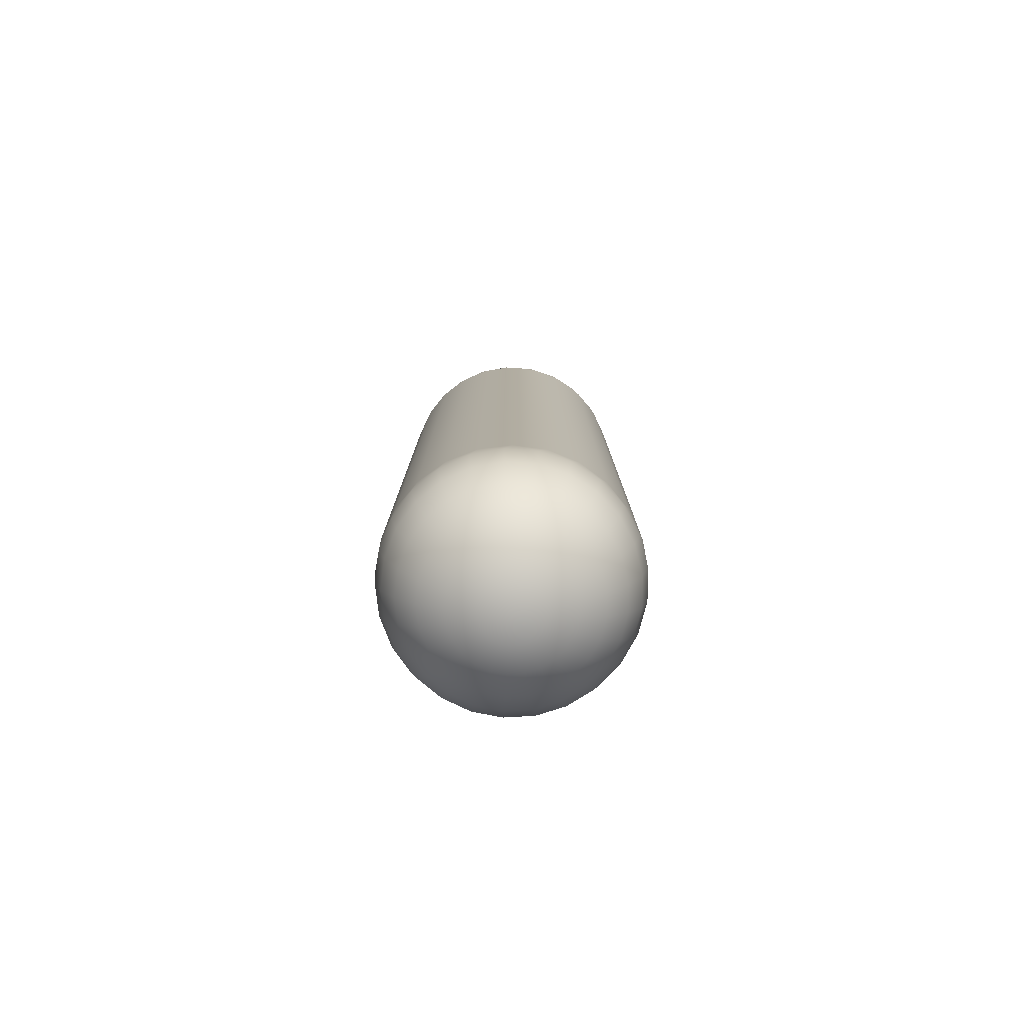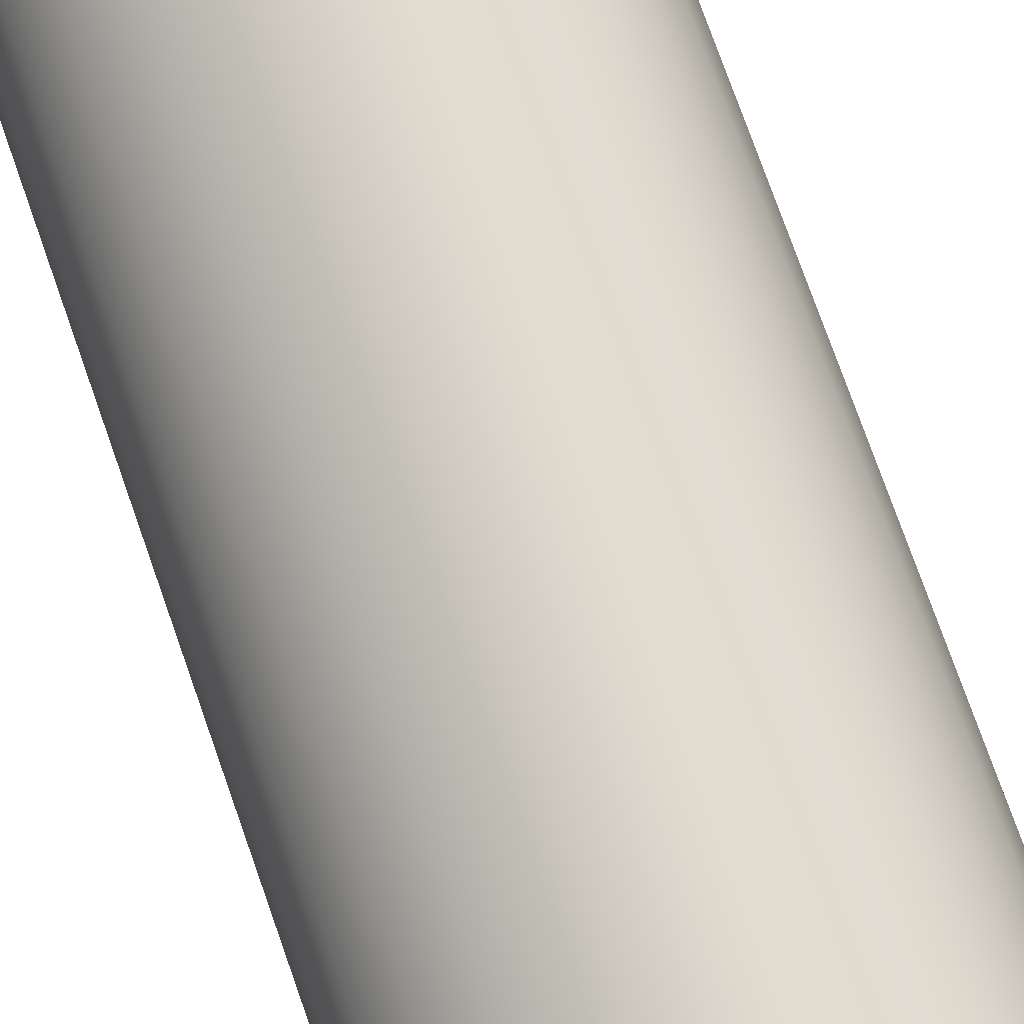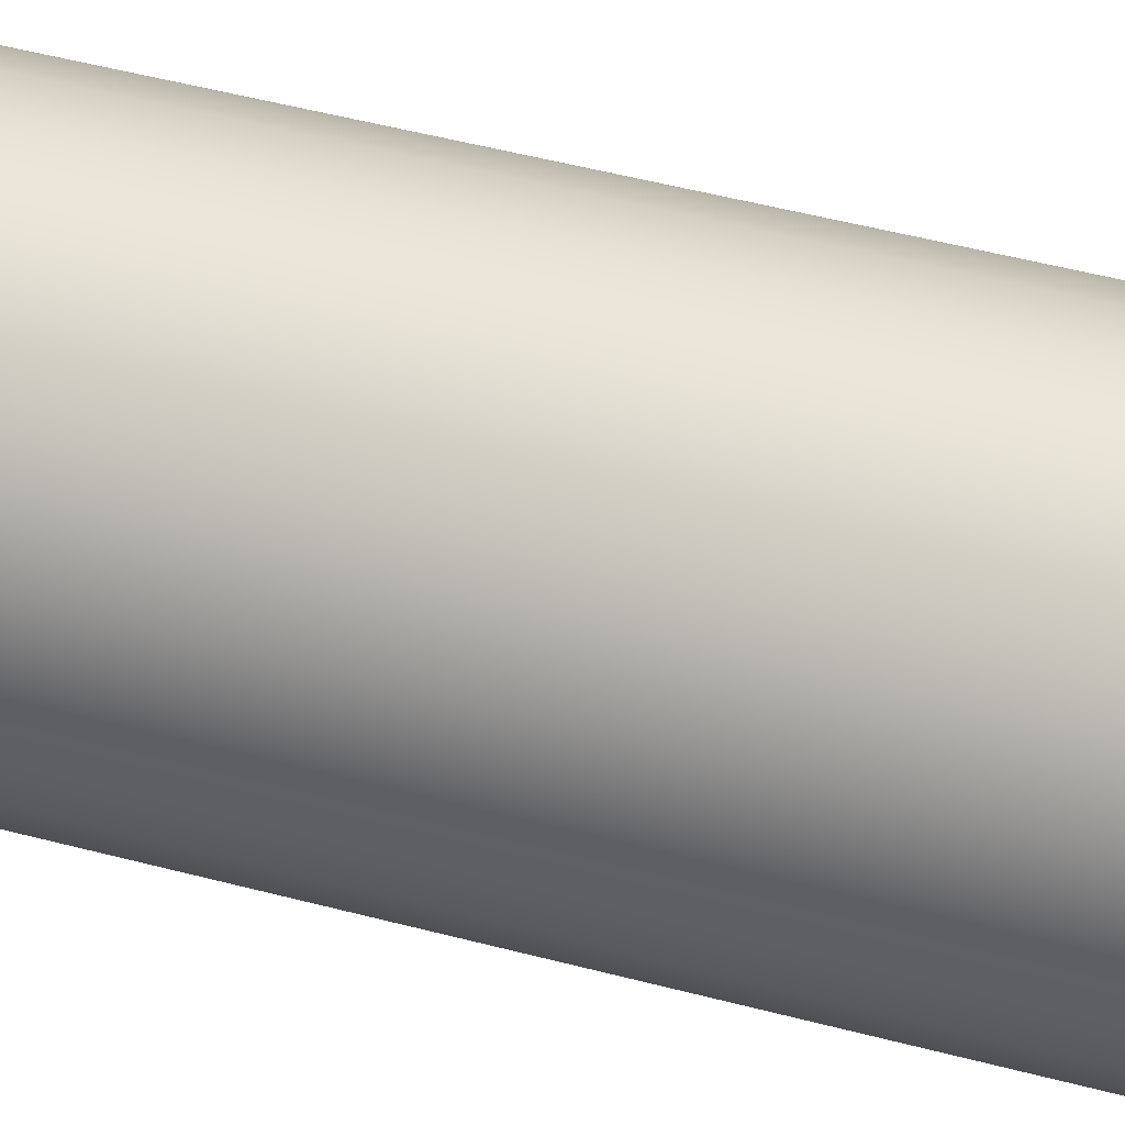
<metadata>
{"format":"obj","ext":"obj","renderer":"f3d","projection":"perspective","resolution":1024,"background":"white","views":[{"elev":-79.7,"azim":-158.7,"up":"+Z"},{"elev":72.4,"azim":160.9,"up":"+Y"},{"elev":45.8,"azim":107.3,"up":"+Y"}]}
</metadata>
<code>
g lower_body_n
v 0 -12.5 12.5
v -3.109 -12.11 12.5
v -6.022 -10.95 12.5
v -8.557 -9.112 12.5
v -10.55 -6.698 12.5
v -11.89 -3.863 12.5
v -12.48 -0.7849 12.5
v -12.28 2.342 12.5
v -11.31 5.322 12.5
v -9.631 7.968 12.5
v -7.347 10.11 12.5
v -4.602 11.62 12.5
v -1.567 12.4 12.5
v 1.567 12.4 12.5
v 4.602 11.62 12.5
v 7.347 10.11 12.5
v 9.631 7.968 12.5
v 11.31 5.322 12.5
v 12.28 2.342 12.5
v 12.48 -0.7849 12.5
v 11.89 -3.863 12.5
v 10.55 -6.698 12.5
v 8.557 -9.112 12.5
v 6.022 -10.95 12.5
v 3.109 -12.11 12.5
v -0 -0 0
v -12.41 -0 10.99
v -11.69 -0 8.067
v -10.29 -0 5.399
v -8.289 -0 3.144
v -5.809 -0 1.432
v -2.991 -0 0.3632
v -0.7792 -12.38 10.99
v -0.7339 -11.66 8.067
v -0.6459 -10.27 5.399
v -0.5205 -8.273 3.144
v -0.3648 -5.798 1.432
v -0.1878 -2.986 0.3632
v 0.5605 -2.938 0.3632
v 1.089 -5.706 1.432
v 1.553 -8.142 3.144
v 1.928 -10.11 5.399
v 2.19 -11.48 8.067
v 2.325 -12.19 10.99
v -3.835 -11.8 10.99
v -3.612 -11.12 8.067
v -3.179 -9.784 5.399
v -2.561 -7.883 3.144
v -1.795 -5.525 1.432
v -0.9244 -2.845 0.3632
v -6.649 -10.48 10.99
v -6.263 -9.868 8.067
v -5.512 -8.686 5.399
v -4.441 -6.999 3.144
v -3.113 -4.905 1.432
v -1.603 -2.526 0.3632
v -9.046 -8.494 10.99
v -8.52 -8.001 8.067
v -7.499 -7.042 5.399
v -6.042 -5.674 3.144
v -4.235 -3.977 1.432
v -2.181 -2.048 0.3632
v -10.87 -5.978 10.99
v -10.24 -5.631 8.067
v -9.015 -4.956 5.399
v -7.264 -3.993 3.144
v -5.09 -2.799 1.432
v -2.621 -1.441 0.3632
v -12.02 -3.086 10.99
v -11.32 -2.907 8.067
v -9.964 -2.558 5.399
v -8.029 -2.061 3.144
v -5.627 -1.445 1.432
v -2.897 -0.7439 0.3632
v -12.02 3.086 10.99
v -11.32 2.907 8.067
v -9.964 2.558 5.399
v -8.029 2.061 3.144
v -5.627 1.445 1.432
v -2.897 0.7439 0.3632
v -10.87 5.978 10.99
v -10.24 5.631 8.067
v -9.015 4.956 5.399
v -7.264 3.993 3.144
v -5.09 2.799 1.432
v -2.621 1.441 0.3632
v -9.046 8.494 10.99
v -8.52 8.001 8.067
v -7.499 7.042 5.399
v -6.042 5.674 3.144
v -4.235 3.977 1.432
v -2.181 2.048 0.3632
v -6.649 10.48 10.99
v -6.263 9.868 8.067
v -5.512 8.686 5.399
v -4.441 6.999 3.144
v -3.113 4.905 1.432
v -1.603 2.526 0.3632
v -3.835 11.8 10.99
v -3.612 11.12 8.067
v -3.179 9.784 5.399
v -2.561 7.883 3.144
v -1.795 5.525 1.432
v -0.9244 2.845 0.3632
v -0.7792 12.38 10.99
v -0.7339 11.66 8.067
v -0.6459 10.27 5.399
v -0.5205 8.273 3.144
v -0.3648 5.798 1.432
v -0.1878 2.986 0.3632
v 2.325 12.19 10.99
v 2.19 11.48 8.067
v 1.928 10.11 5.399
v 1.553 8.142 3.144
v 1.089 5.706 1.432
v 0.5605 2.938 0.3632
v 5.283 11.23 10.99
v 4.976 10.58 8.067
v 4.38 9.308 5.399
v 3.529 7.5 3.144
v 2.473 5.256 1.432
v 1.274 2.707 0.3632
v 7.91 9.561 10.99
v 7.45 9.006 8.067
v 6.557 7.926 5.399
v 5.284 6.387 3.144
v 3.703 4.476 1.432
v 1.907 2.305 0.3632
v 10.04 7.294 10.99
v 9.456 6.87 8.067
v 8.323 6.047 5.399
v 6.706 4.872 3.144
v 4.7 3.414 1.432
v 2.42 1.758 0.3632
v 11.54 4.568 10.99
v 10.87 4.303 8.067
v 9.565 3.787 5.399
v 7.707 3.051 3.144
v 5.401 2.138 1.432
v 2.781 1.101 0.3632
v 12.31 1.555 10.99
v 11.6 1.465 8.067
v 10.21 1.289 5.399
v 8.224 1.039 3.144
v 5.763 0.7281 1.432
v 2.968 0.3749 0.3632
v 12.31 -1.555 10.99
v 11.6 -1.465 8.067
v 10.21 -1.289 5.399
v 8.224 -1.039 3.144
v 5.763 -0.7281 1.432
v 2.968 -0.3749 0.3632
v 11.54 -4.568 10.99
v 10.87 -4.303 8.067
v 9.565 -3.787 5.399
v 7.707 -3.051 3.144
v 5.401 -2.138 1.432
v 2.781 -1.101 0.3632
v 10.04 -7.294 10.99
v 9.456 -6.87 8.067
v 8.323 -6.047 5.399
v 6.706 -4.872 3.144
v 4.7 -3.414 1.432
v 2.42 -1.758 0.3632
v 7.91 -9.561 10.99
v 7.45 -9.006 8.067
v 6.557 -7.926 5.399
v 5.284 -6.387 3.144
v 3.703 -4.476 1.432
v 1.907 -2.305 0.3632
v 5.283 -11.23 10.99
v 4.976 -10.58 8.067
v 4.38 -9.308 5.399
v 3.529 -7.5 3.144
v 2.473 -5.256 1.432
v 1.274 -2.707 0.3632
v 0 -12.5 83
v -3.109 -12.11 83
v -6.022 -10.95 83
v -8.557 -9.112 83
v -10.55 -6.698 83
v -11.89 -3.863 83
v -12.48 -0.7849 83
v -12.28 2.342 83
v -11.31 5.322 83
v -9.631 7.968 83
v -7.347 10.11 83
v -4.602 11.62 83
v -1.567 12.4 83
v 1.567 12.4 83
v 4.602 11.62 83
v 7.347 10.11 83
v 9.631 7.968 83
v 11.31 5.322 83
v 12.28 2.342 83
v 12.48 -0.7849 83
v 11.89 -3.863 83
v 10.55 -6.698 83
v 8.557 -9.112 83
v 6.022 -10.95 83
v 3.109 -12.11 83
v -0 0 95.5
v -12.41 0 84.51
v -11.69 0 87.43
v -10.29 0 90.1
v -8.289 0 92.36
v -5.809 0 94.07
v -2.991 0 95.14
v 2.325 -12.19 84.51
v 2.19 -11.48 87.43
v 1.928 -10.11 90.1
v 1.553 -8.142 92.36
v 1.089 -5.706 94.07
v 0.5605 -2.938 95.14
v -0.1878 -2.986 95.14
v -0.3648 -5.798 94.07
v -0.5205 -8.273 92.36
v -0.6459 -10.27 90.1
v -0.7339 -11.66 87.43
v -0.7792 -12.38 84.51
v 5.283 -11.23 84.51
v 4.976 -10.58 87.43
v 4.38 -9.308 90.1
v 3.529 -7.5 92.36
v 2.473 -5.256 94.07
v 1.274 -2.707 95.14
v 7.91 -9.561 84.51
v 7.45 -9.006 87.43
v 6.557 -7.926 90.1
v 5.284 -6.387 92.36
v 3.703 -4.476 94.07
v 1.907 -2.305 95.14
v 10.04 -7.294 84.51
v 9.456 -6.87 87.43
v 8.323 -6.047 90.1
v 6.706 -4.872 92.36
v 4.7 -3.414 94.07
v 2.42 -1.758 95.14
v 11.54 -4.568 84.51
v 10.87 -4.303 87.43
v 9.565 -3.787 90.1
v 7.707 -3.051 92.36
v 5.401 -2.138 94.07
v 2.781 -1.101 95.14
v 12.31 -1.555 84.51
v 11.6 -1.465 87.43
v 10.21 -1.289 90.1
v 8.224 -1.039 92.36
v 5.763 -0.7281 94.07
v 2.968 -0.3749 95.14
v 12.31 1.555 84.51
v 11.6 1.465 87.43
v 10.21 1.289 90.1
v 8.224 1.039 92.36
v 5.763 0.7281 94.07
v 2.968 0.3749 95.14
v 11.54 4.568 84.51
v 10.87 4.303 87.43
v 9.565 3.787 90.1
v 7.707 3.051 92.36
v 5.401 2.138 94.07
v 2.781 1.101 95.14
v 10.04 7.294 84.51
v 9.456 6.87 87.43
v 8.323 6.047 90.1
v 6.706 4.872 92.36
v 4.7 3.414 94.07
v 2.42 1.758 95.14
v 7.91 9.561 84.51
v 7.45 9.006 87.43
v 6.557 7.926 90.1
v 5.284 6.387 92.36
v 3.703 4.476 94.07
v 1.907 2.305 95.14
v 5.283 11.23 84.51
v 4.976 10.58 87.43
v 4.38 9.308 90.1
v 3.529 7.5 92.36
v 2.473 5.256 94.07
v 1.274 2.707 95.14
v 2.325 12.19 84.51
v 2.19 11.48 87.43
v 1.928 10.11 90.1
v 1.553 8.142 92.36
v 1.089 5.706 94.07
v 0.5605 2.938 95.14
v -0.7792 12.38 84.51
v -0.7339 11.66 87.43
v -0.6459 10.27 90.1
v -0.5205 8.273 92.36
v -0.3648 5.798 94.07
v -0.1878 2.986 95.14
v -3.835 11.8 84.51
v -3.612 11.12 87.43
v -3.179 9.784 90.1
v -2.561 7.883 92.36
v -1.795 5.525 94.07
v -0.9244 2.845 95.14
v -6.649 10.48 84.51
v -6.263 9.868 87.43
v -5.512 8.686 90.1
v -4.441 6.999 92.36
v -3.113 4.905 94.07
v -1.603 2.526 95.14
v -9.046 8.494 84.51
v -8.52 8.001 87.43
v -7.499 7.042 90.1
v -6.042 5.674 92.36
v -4.235 3.977 94.07
v -2.181 2.048 95.14
v -10.87 5.978 84.51
v -10.24 5.631 87.43
v -9.015 4.956 90.1
v -7.264 3.993 92.36
v -5.09 2.799 94.07
v -2.621 1.441 95.14
v -12.02 3.086 84.51
v -11.32 2.907 87.43
v -9.964 2.558 90.1
v -8.029 2.061 92.36
v -5.627 1.445 94.07
v -2.897 0.7439 95.14
v -12.02 -3.086 84.51
v -11.32 -2.907 87.43
v -9.964 -2.558 90.1
v -8.029 -2.061 92.36
v -5.627 -1.445 94.07
v -2.897 -0.7439 95.14
v -10.87 -5.978 84.51
v -10.24 -5.631 87.43
v -9.015 -4.956 90.1
v -7.264 -3.993 92.36
v -5.09 -2.799 94.07
v -2.621 -1.441 95.14
v -9.046 -8.494 84.51
v -8.52 -8.001 87.43
v -7.499 -7.042 90.1
v -6.042 -5.674 92.36
v -4.235 -3.977 94.07
v -2.181 -2.048 95.14
v -6.649 -10.48 84.51
v -6.263 -9.868 87.43
v -5.512 -8.686 90.1
v -4.441 -6.999 92.36
v -3.113 -4.905 94.07
v -1.603 -2.526 95.14
v -3.835 -11.8 84.51
v -3.612 -11.12 87.43
v -3.179 -9.784 90.1
v -2.561 -7.883 92.36
v -1.795 -5.525 94.07
v -0.9244 -2.845 95.14
f 2 33 1
f 1 33 44
f 1 44 25
f 25 44 171
f 25 171 24
f 24 171 165
f 24 165 23
f 23 165 159
f 23 159 22
f 22 159 153
f 22 153 21
f 21 153 147
f 21 147 20
f 20 147 141
f 20 141 19
f 19 141 135
f 19 135 18
f 18 135 129
f 18 129 17
f 17 129 123
f 17 123 16
f 16 123 117
f 16 117 15
f 15 117 111
f 15 111 14
f 14 111 105
f 14 105 13
f 13 105 99
f 13 99 12
f 12 99 93
f 12 93 11
f 11 93 87
f 11 87 10
f 10 87 81
f 10 81 9
f 9 81 75
f 9 75 8
f 8 75 27
f 8 27 7
f 7 27 69
f 7 69 6
f 6 69 63
f 6 63 5
f 5 63 57
f 5 57 4
f 4 57 51
f 4 51 3
f 3 51 45
f 3 45 2
f 2 45 33
f 32 26 74
f 74 26 68
f 68 26 62
f 62 26 56
f 56 26 50
f 50 26 38
f 38 26 39
f 39 26 176
f 170 26 164
f 164 26 158
f 158 26 152
f 152 26 146
f 146 26 140
f 140 26 134
f 134 26 128
f 122 26 116
f 116 26 110
f 110 26 104
f 104 26 98
f 98 26 92
f 92 26 86
f 86 26 80
f 80 26 32
f 27 28 69
f 69 28 70
f 69 70 63
f 63 70 64
f 63 64 57
f 57 64 58
f 57 58 51
f 51 58 52
f 51 52 45
f 45 52 46
f 45 46 33
f 33 46 34
f 33 34 44
f 44 34 43
f 44 43 171
f 171 43 172
f 171 172 165
f 165 172 166
f 165 166 159
f 159 166 160
f 159 160 153
f 153 160 154
f 153 154 147
f 147 154 148
f 147 148 141
f 141 148 142
f 141 142 135
f 135 142 136
f 135 136 129
f 129 136 130
f 129 130 123
f 123 130 124
f 123 124 117
f 117 124 118
f 117 118 111
f 111 118 112
f 111 112 105
f 105 112 106
f 105 106 99
f 99 106 100
f 99 100 93
f 93 100 94
f 93 94 87
f 87 94 88
f 87 88 81
f 81 88 82
f 81 82 75
f 75 82 76
f 75 76 27
f 27 76 28
f 28 29 70
f 70 29 71
f 70 71 64
f 64 71 65
f 64 65 58
f 58 65 59
f 58 59 52
f 52 59 53
f 52 53 46
f 46 53 47
f 46 47 34
f 34 47 35
f 34 35 43
f 43 35 42
f 43 42 172
f 172 42 173
f 172 173 166
f 166 173 167
f 166 167 160
f 160 167 161
f 160 161 154
f 154 161 155
f 154 155 148
f 148 155 149
f 148 149 142
f 142 149 143
f 142 143 136
f 136 143 137
f 136 137 130
f 130 137 131
f 130 131 124
f 124 131 125
f 124 125 118
f 118 125 119
f 118 119 112
f 112 119 113
f 112 113 106
f 106 113 107
f 106 107 100
f 100 107 101
f 100 101 94
f 94 101 95
f 94 95 88
f 88 95 89
f 88 89 82
f 82 89 83
f 82 83 76
f 76 83 77
f 76 77 28
f 28 77 29
f 29 30 71
f 71 30 72
f 71 72 65
f 65 72 66
f 65 66 59
f 59 66 60
f 59 60 53
f 53 60 54
f 53 54 47
f 47 54 48
f 47 48 35
f 35 48 36
f 35 36 42
f 42 36 41
f 42 41 173
f 173 41 174
f 173 174 167
f 167 174 168
f 167 168 161
f 161 168 162
f 161 162 155
f 155 162 156
f 155 156 149
f 149 156 150
f 149 150 143
f 143 150 144
f 143 144 137
f 137 144 138
f 137 138 131
f 131 138 132
f 131 132 125
f 125 132 126
f 125 126 119
f 119 126 120
f 119 120 113
f 113 120 114
f 113 114 107
f 107 114 108
f 107 108 101
f 101 108 102
f 101 102 95
f 95 102 96
f 95 96 89
f 89 96 90
f 89 90 83
f 83 90 84
f 83 84 77
f 77 84 78
f 77 78 29
f 29 78 30
f 30 31 72
f 72 31 73
f 72 73 66
f 66 73 67
f 66 67 60
f 60 67 61
f 60 61 54
f 54 61 55
f 54 55 48
f 48 55 49
f 48 49 36
f 36 49 37
f 36 37 41
f 41 37 40
f 41 40 174
f 174 40 175
f 174 175 168
f 168 175 169
f 168 169 162
f 162 169 163
f 162 163 156
f 156 163 157
f 156 157 150
f 150 157 151
f 150 151 144
f 144 151 145
f 144 145 138
f 138 145 139
f 138 139 132
f 132 139 133
f 132 133 126
f 126 133 127
f 126 127 120
f 120 127 121
f 120 121 114
f 114 121 115
f 114 115 108
f 108 115 109
f 108 109 102
f 102 109 103
f 102 103 96
f 96 103 97
f 96 97 90
f 90 97 91
f 90 91 84
f 84 91 85
f 84 85 78
f 78 85 79
f 78 79 30
f 30 79 31
f 31 32 73
f 73 32 74
f 73 74 67
f 67 74 68
f 67 68 61
f 61 68 62
f 61 62 55
f 55 62 56
f 55 56 49
f 49 56 50
f 49 50 37
f 37 50 38
f 37 38 40
f 40 38 39
f 40 39 175
f 175 39 176
f 175 176 169
f 169 176 170
f 169 170 163
f 163 170 164
f 163 164 157
f 157 164 158
f 157 158 151
f 151 158 152
f 151 152 145
f 145 152 146
f 145 146 139
f 139 146 140
f 139 140 133
f 133 140 134
f 133 134 127
f 127 134 128
f 127 128 121
f 121 128 122
f 121 122 115
f 115 122 116
f 115 116 109
f 109 116 110
f 109 110 103
f 103 110 104
f 103 104 97
f 97 104 98
f 97 98 91
f 91 98 92
f 91 92 85
f 85 92 86
f 85 86 79
f 79 86 80
f 79 80 31
f 31 80 32
f 176 26 170
f 128 26 122
f 25 177 1
f 1 177 178
f 1 178 2
f 2 178 179
f 2 179 3
f 3 179 180
f 3 180 4
f 4 180 181
f 4 181 5
f 5 181 182
f 5 182 6
f 6 182 183
f 6 183 7
f 7 183 184
f 7 184 8
f 8 184 185
f 8 185 9
f 9 185 186
f 9 186 10
f 10 186 187
f 10 187 11
f 11 187 188
f 11 188 12
f 12 188 189
f 12 189 13
f 13 189 190
f 13 190 14
f 14 190 191
f 14 191 15
f 15 191 192
f 15 192 16
f 16 192 193
f 16 193 17
f 17 193 194
f 17 194 18
f 18 194 195
f 18 195 19
f 19 195 196
f 19 196 20
f 20 196 197
f 20 197 21
f 21 197 198
f 21 198 22
f 22 198 199
f 22 199 23
f 23 199 200
f 23 200 24
f 24 200 201
f 24 201 25
f 25 201 177
f 201 209 177
f 177 209 220
f 177 220 178
f 178 220 347
f 178 347 179
f 179 347 341
f 179 341 180
f 180 341 335
f 180 335 181
f 181 335 329
f 181 329 182
f 182 329 323
f 182 323 183
f 183 323 203
f 183 203 184
f 184 203 317
f 184 317 185
f 185 317 311
f 185 311 186
f 186 311 305
f 186 305 187
f 187 305 299
f 187 299 188
f 188 299 293
f 188 293 189
f 189 293 287
f 189 287 190
f 190 287 281
f 190 281 191
f 191 281 275
f 191 275 192
f 192 275 269
f 192 269 193
f 193 269 263
f 193 263 194
f 194 263 257
f 194 257 195
f 195 257 251
f 195 251 196
f 196 251 245
f 196 245 197
f 197 245 239
f 197 239 198
f 198 239 233
f 198 233 199
f 199 233 227
f 199 227 200
f 200 227 221
f 200 221 201
f 201 221 209
f 208 202 322
f 322 202 316
f 316 202 310
f 310 202 304
f 304 202 298
f 298 202 292
f 292 202 286
f 286 202 280
f 280 202 274
f 268 202 262
f 262 202 256
f 256 202 250
f 250 202 244
f 244 202 238
f 238 202 232
f 232 202 226
f 214 202 215
f 215 202 352
f 352 202 346
f 346 202 340
f 340 202 334
f 334 202 328
f 328 202 208
f 203 204 317
f 317 204 318
f 317 318 311
f 311 318 312
f 311 312 305
f 305 312 306
f 305 306 299
f 299 306 300
f 299 300 293
f 293 300 294
f 293 294 287
f 287 294 288
f 287 288 281
f 281 288 282
f 281 282 275
f 275 282 276
f 275 276 269
f 269 276 270
f 269 270 263
f 263 270 264
f 263 264 257
f 257 264 258
f 257 258 251
f 251 258 252
f 251 252 245
f 245 252 246
f 245 246 239
f 239 246 240
f 239 240 233
f 233 240 234
f 233 234 227
f 227 234 228
f 227 228 221
f 221 228 222
f 221 222 209
f 209 222 210
f 209 210 220
f 220 210 219
f 220 219 347
f 347 219 348
f 347 348 341
f 341 348 342
f 341 342 335
f 335 342 336
f 335 336 329
f 329 336 330
f 329 330 323
f 323 330 324
f 323 324 203
f 203 324 204
f 204 205 318
f 318 205 319
f 318 319 312
f 312 319 313
f 312 313 306
f 306 313 307
f 306 307 300
f 300 307 301
f 300 301 294
f 294 301 295
f 294 295 288
f 288 295 289
f 288 289 282
f 282 289 283
f 282 283 276
f 276 283 277
f 276 277 270
f 270 277 271
f 270 271 264
f 264 271 265
f 264 265 258
f 258 265 259
f 258 259 252
f 252 259 253
f 252 253 246
f 246 253 247
f 246 247 240
f 240 247 241
f 240 241 234
f 234 241 235
f 234 235 228
f 228 235 229
f 228 229 222
f 222 229 223
f 222 223 210
f 210 223 211
f 210 211 219
f 219 211 218
f 219 218 348
f 348 218 349
f 348 349 342
f 342 349 343
f 342 343 336
f 336 343 337
f 336 337 330
f 330 337 331
f 330 331 324
f 324 331 325
f 324 325 204
f 204 325 205
f 205 206 319
f 319 206 320
f 319 320 313
f 313 320 314
f 313 314 307
f 307 314 308
f 307 308 301
f 301 308 302
f 301 302 295
f 295 302 296
f 295 296 289
f 289 296 290
f 289 290 283
f 283 290 284
f 283 284 277
f 277 284 278
f 277 278 271
f 271 278 272
f 271 272 265
f 265 272 266
f 265 266 259
f 259 266 260
f 259 260 253
f 253 260 254
f 253 254 247
f 247 254 248
f 247 248 241
f 241 248 242
f 241 242 235
f 235 242 236
f 235 236 229
f 229 236 230
f 229 230 223
f 223 230 224
f 223 224 211
f 211 224 212
f 211 212 218
f 218 212 217
f 218 217 349
f 349 217 350
f 349 350 343
f 343 350 344
f 343 344 337
f 337 344 338
f 337 338 331
f 331 338 332
f 331 332 325
f 325 332 326
f 325 326 205
f 205 326 206
f 206 207 320
f 320 207 321
f 320 321 314
f 314 321 315
f 314 315 308
f 308 315 309
f 308 309 302
f 302 309 303
f 302 303 296
f 296 303 297
f 296 297 290
f 290 297 291
f 290 291 284
f 284 291 285
f 284 285 278
f 278 285 279
f 278 279 272
f 272 279 273
f 272 273 266
f 266 273 267
f 266 267 260
f 260 267 261
f 260 261 254
f 254 261 255
f 254 255 248
f 248 255 249
f 248 249 242
f 242 249 243
f 242 243 236
f 236 243 237
f 236 237 230
f 230 237 231
f 230 231 224
f 224 231 225
f 224 225 212
f 212 225 213
f 212 213 217
f 217 213 216
f 217 216 350
f 350 216 351
f 350 351 344
f 344 351 345
f 344 345 338
f 338 345 339
f 338 339 332
f 332 339 333
f 332 333 326
f 326 333 327
f 326 327 206
f 206 327 207
f 207 208 321
f 321 208 322
f 321 322 315
f 315 322 316
f 315 316 309
f 309 316 310
f 309 310 303
f 303 310 304
f 303 304 297
f 297 304 298
f 297 298 291
f 291 298 292
f 291 292 285
f 285 292 286
f 285 286 279
f 279 286 280
f 279 280 273
f 273 280 274
f 273 274 267
f 267 274 268
f 267 268 261
f 261 268 262
f 261 262 255
f 255 262 256
f 255 256 249
f 249 256 250
f 249 250 243
f 243 250 244
f 243 244 237
f 237 244 238
f 237 238 231
f 231 238 232
f 231 232 225
f 225 232 226
f 225 226 213
f 213 226 214
f 213 214 216
f 216 214 215
f 216 215 351
f 351 215 352
f 351 352 345
f 345 352 346
f 345 346 339
f 339 346 340
f 339 340 333
f 333 340 334
f 333 334 327
f 327 334 328
f 327 328 207
f 207 328 208
f 202 214 226
f 202 268 274

</code>
